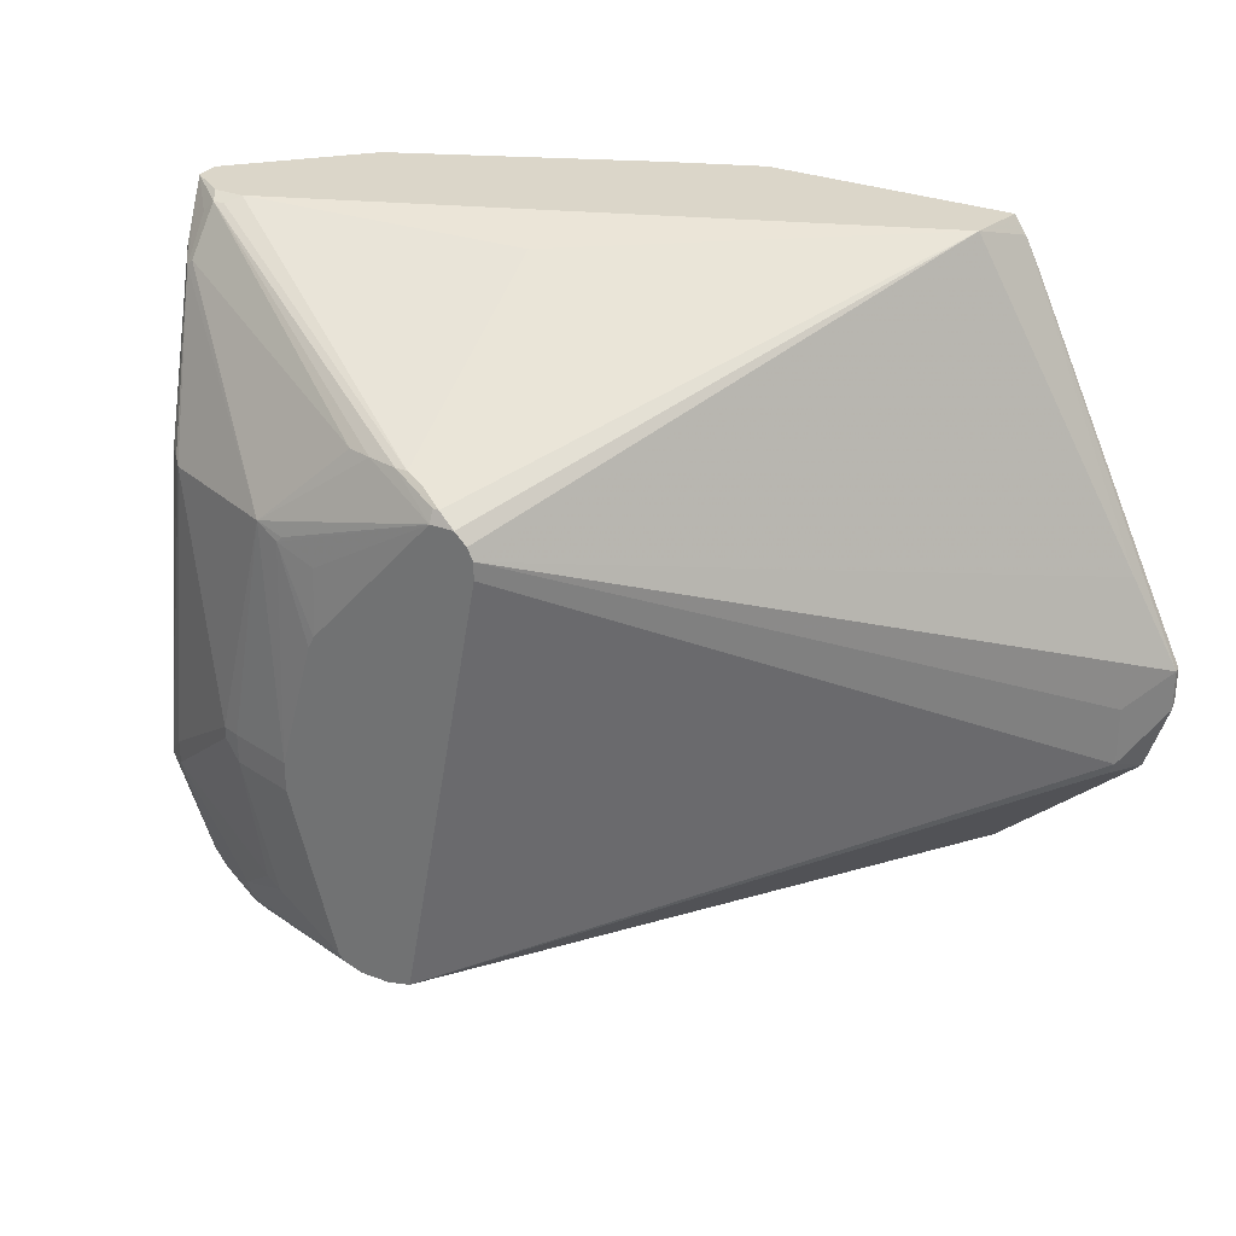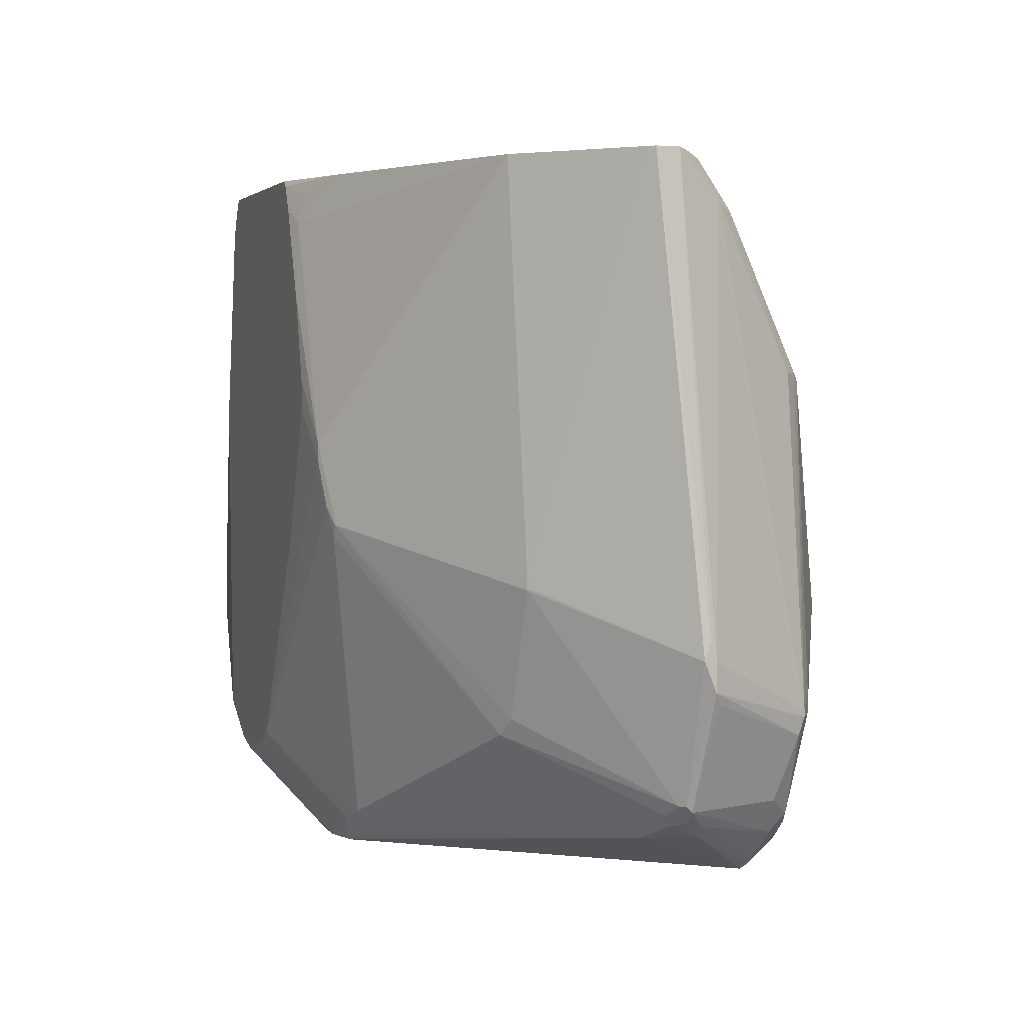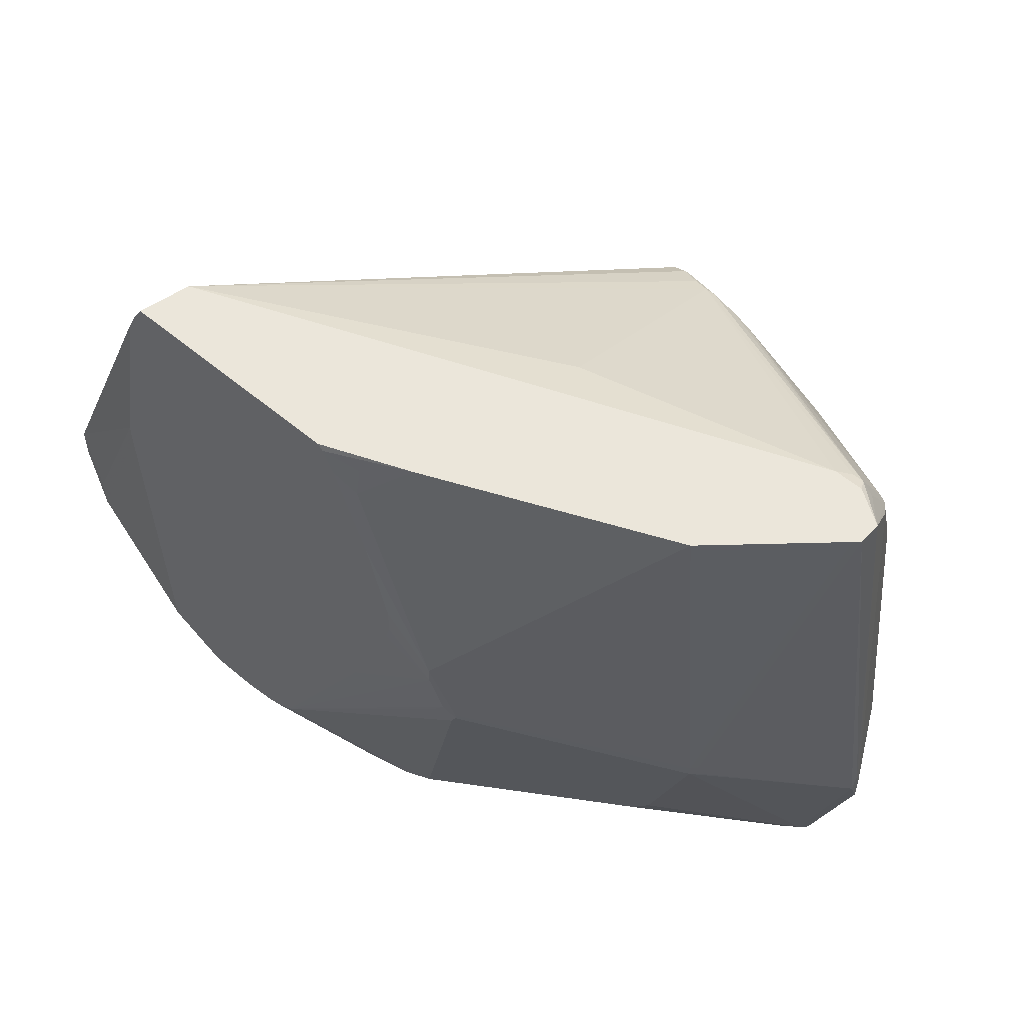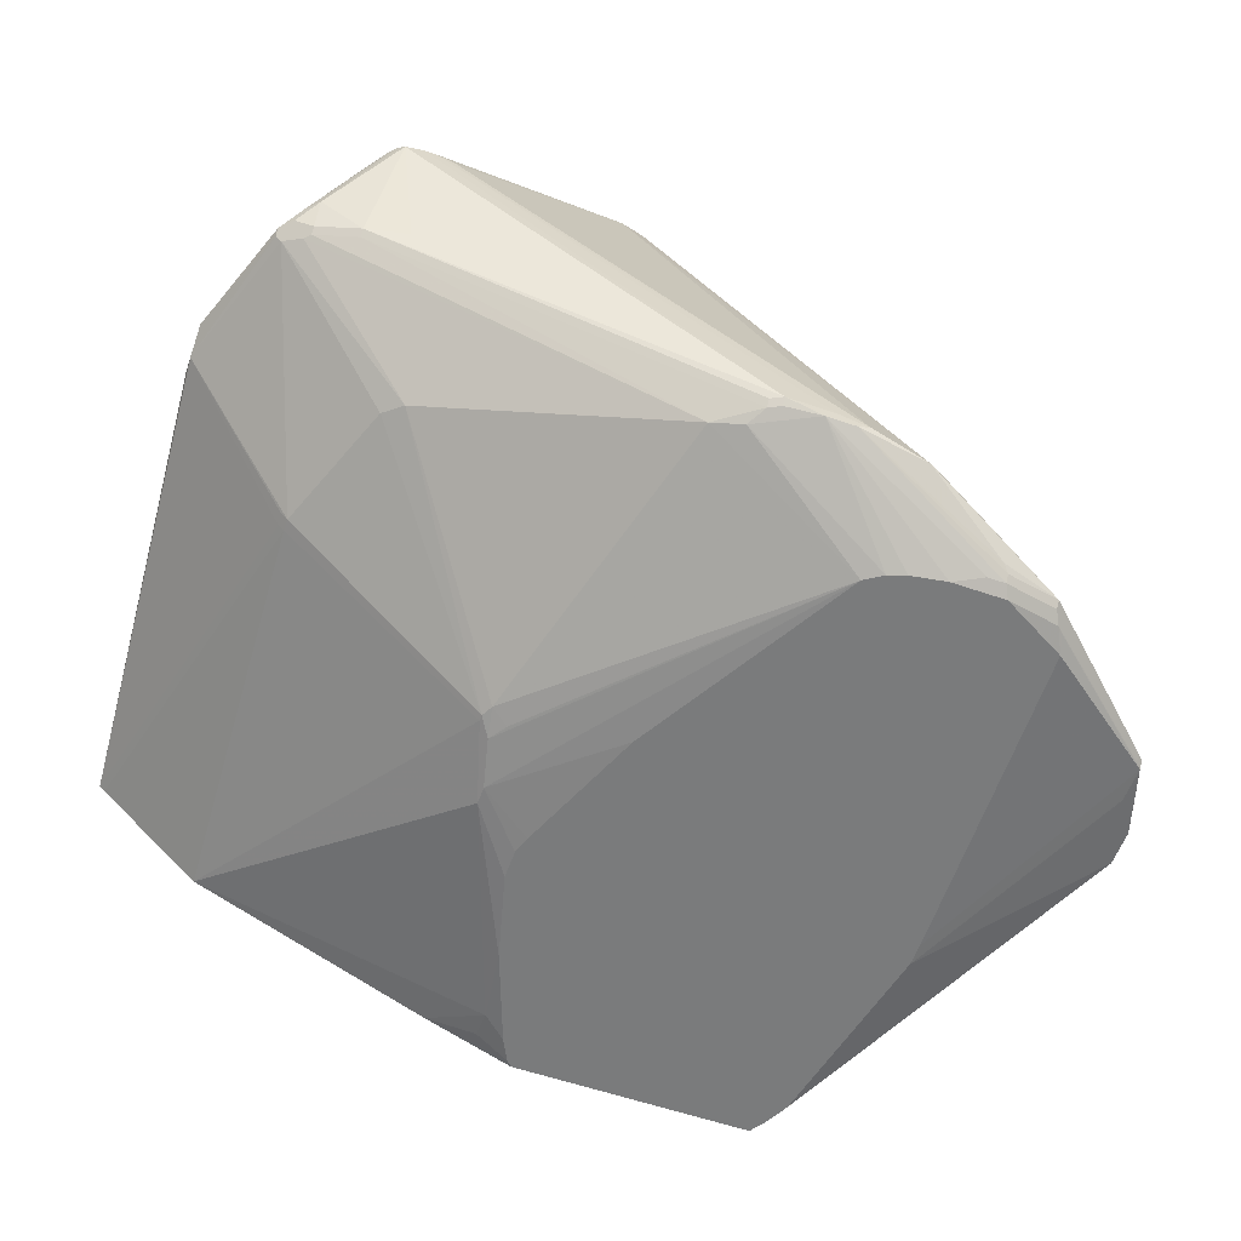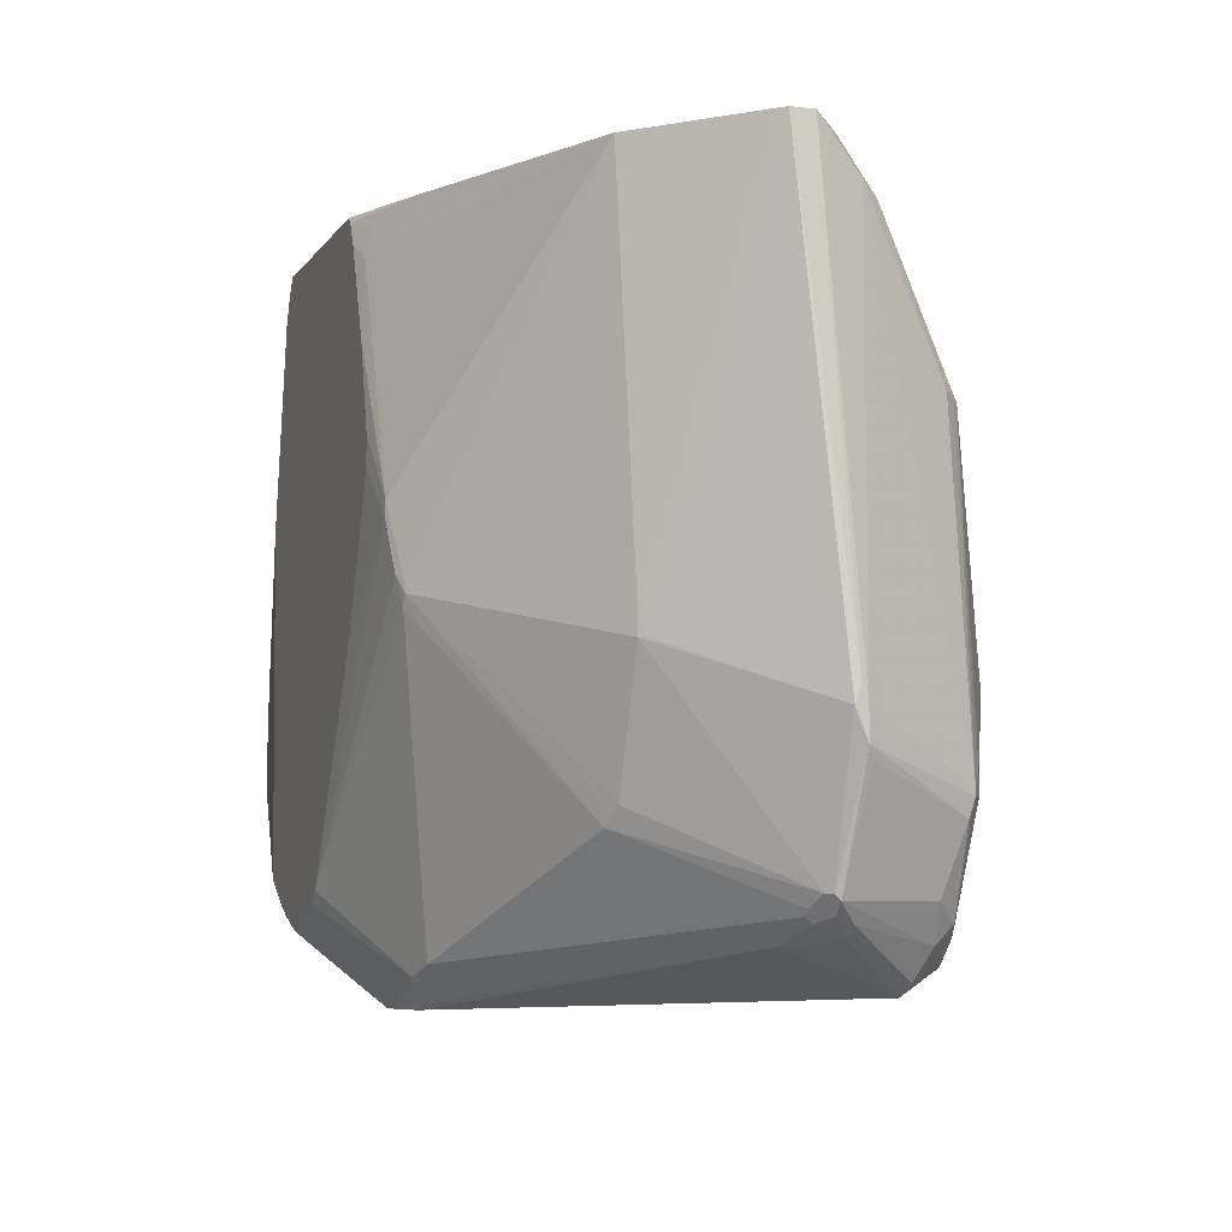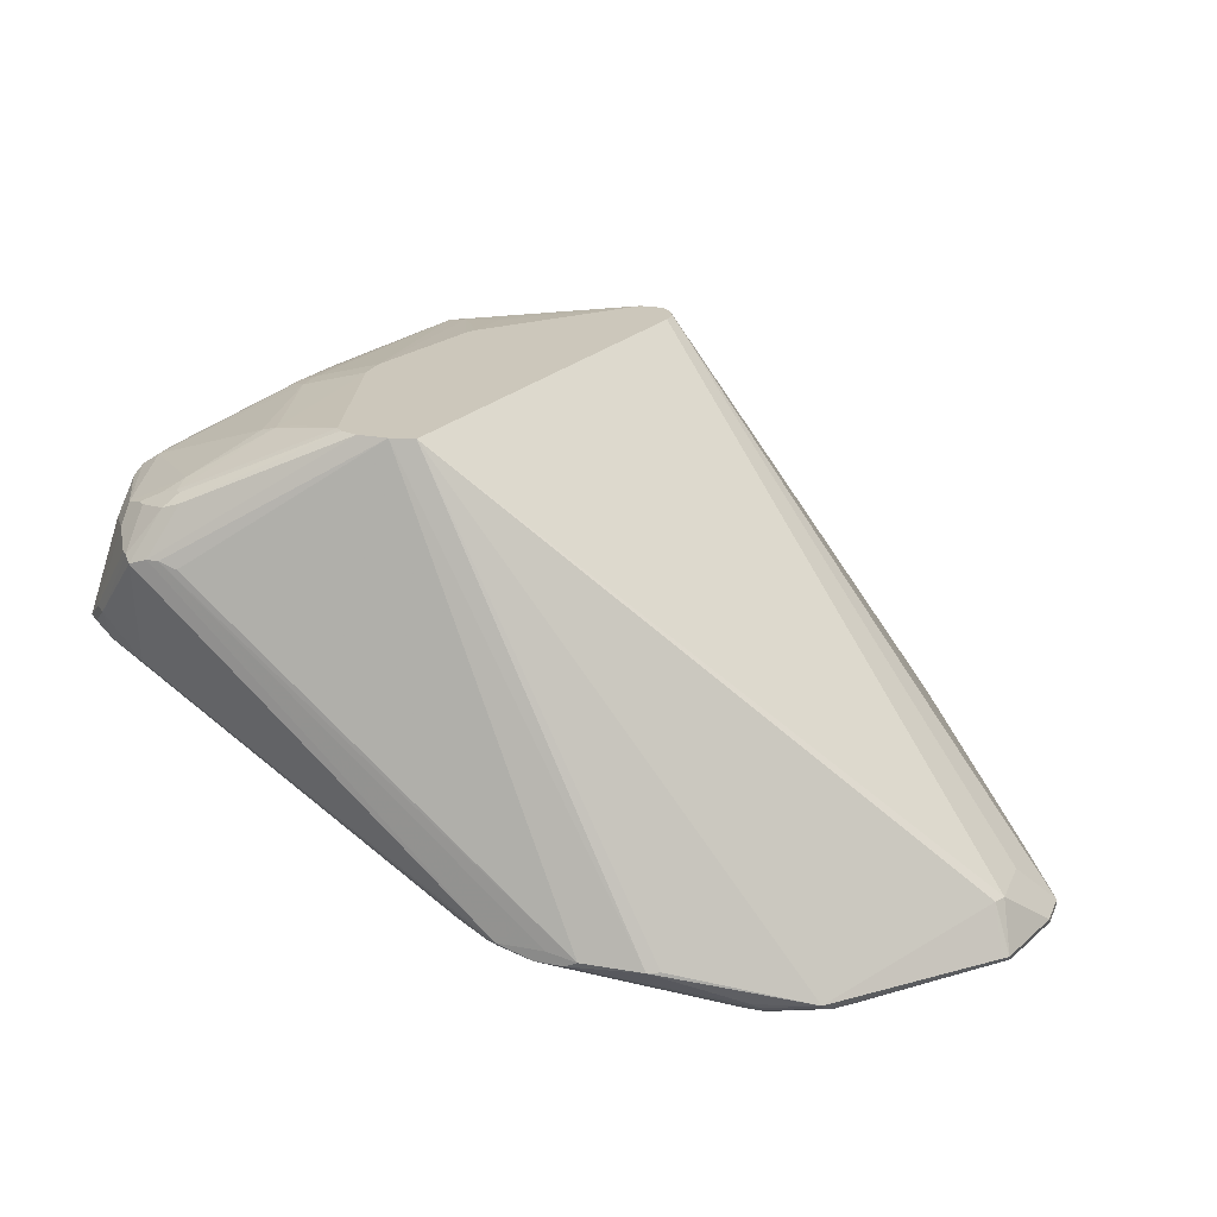
<metadata>
{"format":"obj","ext":"obj","renderer":"f3d","projection":"perspective","resolution":1024,"background":"white","views":[{"elev":29.9,"azim":29.2,"up":"+Y"},{"elev":3.0,"azim":-108.5,"up":"+Y"},{"elev":54.7,"azim":-138.2,"up":"+Y"},{"elev":-58.3,"azim":-19.7,"up":"+Z"},{"elev":-6.4,"azim":-109.0,"up":"+Y"},{"elev":21.6,"azim":19.0,"up":"+Z"}]}
</metadata>
<code>
v 79 91 85
v 106 3 10
v 118 10 3
v 104 2 10
v 92 0 10
v 68 80 0
v 0 36 50
v 1 34 51
v 17 10 67
v 20 5 65
v 9 14 49
v 10 27 69
v 21 53 26
v 57 58 3
v 7 16 49
v 56 12 85
v 19 11 44
v 65 13 85
v 33 47 82
v 44 84 83
v 78 93 85
v 102 16 0
v 56 60 3
v 29 29 26
v 27 13 75
v 79 1 12
v 79 2 11
v 60 60 2
v 148 69 6
v 79 88 85
v 149 37 12
v 17 86 71
v 13 30 72
v 26 8 44
v 24 11 73
v 27 10 74
v 27 3 65
v 81 0 12
v 7 121 41
v 60 74 1
v 20 53 27
v 20 51 27
v 77 5 10
v 69 99 82
v 0 44 49
v 105 15 0
v 156 48 4
v 150 39 12
v 89 0 12
v 61 12 85
v 10 31 70
v 13 34 72
v 12 14 46
v 72 7 11
v 19 10 45
v 25 121 24
v 15 86 69
v 11 111 57
v 18 85 72
v 133 76 0
v 126 114 0
v 6 121 42
v 80 120 0
v 73 97 84
v 25 3 65
v 33 42 82
v 81 1 11
v 119 12 1
v 87 0 10
v 129 16 1
v 150 49 12
v 156 47 5
v 130 17 1
v 50 69 85
v 94 0 11
v 53 13 85
v 72 97 84
v 152 36 3
v 78 55 0
v 72 100 0
v 111 14 0
v 12 121 50
v 56 61 3
v 36 21 81
v 44 42 85
v 32 26 25
v 52 14 85
v 119 11 2
v 116 12 1
v 152 42 3
v 30 3 64
v 11 15 46
v 99 18 0
v 68 85 0
v 62 118 41
v 66 121 6
v 74 118 2
v 78 116 0
v 12 112 57
v 8 17 47
v 122 121 0
v 156 54 4
v 156 54 5
v 39 20 82
v 76 95 85
v 17 121 50
v 30 47 81
v 21 4 65
v 43 19 83
v 10 30 70
v 12 13 47
v 0 41 50
v 20 11 71
v 21 10 71
v 30 45 81
v 74 113 1
v 151 35 3
v 128 13 3
v 128 14 2
v 69 77 0
v 60 71 1
v 44 47 85
v 51 71 85
v 0 41 48
v 7 17 48
v 21 51 26
v 9 113 54
v 120 121 9
v 64 100 81
v 15 120 52
v 66 100 81
v 28 9 74
v 22 3 64
v 26 7 72
v 29 7 73
v 13 16 66
v 17 13 70
v 124 118 0
v 81 121 0
v 133 80 0
v 152 35 4
v 151 34 4
v 131 20 0
v 120 14 0
v 58 63 2
v 51 82 84
v 72 95 85
v 11 118 52
v 6 121 46
v 10 13 52
v 12 11 52
v 59 100 80
v 45 85 83
v 40 86 82
v 13 120 52
v 55 100 79
f 151 11 111
f 1 128 21
f 69 46 81
f 5 68 88
f 100 125 124
f 4 3 118
f 86 92 100
f 102 61 103
f 63 120 98
f 21 147 1
f 150 15 151
f 128 138 101
f 69 68 5
f 143 70 144
f 18 2 118
f 5 3 4
f 69 5 38
f 94 120 6
f 12 7 8
f 150 10 9
f 1 71 103
f 150 108 10
f 151 15 11
f 12 8 136
f 83 13 56
f 86 14 54
f 136 8 15
f 16 37 50
f 27 26 17
f 30 147 18
f 107 19 154
f 123 20 74
f 31 48 18
f 14 93 54
f 128 105 21
f 93 120 22
f 72 47 103
f 126 23 24
f 148 99 155
f 33 137 25
f 55 26 38
f 27 17 54
f 14 28 93
f 103 138 29
f 30 71 1
f 118 31 18
f 32 51 59
f 110 137 33
f 133 34 38
f 111 17 55
f 25 35 36
f 38 65 133
f 49 37 38
f 9 15 150
f 1 29 128
f 103 29 1
f 39 41 62
f 40 6 121
f 124 41 42
f 93 22 43
f 131 129 44
f 124 112 45
f 17 26 55
f 69 22 46
f 29 138 128
f 70 68 144
f 18 48 30
f 72 78 47
f 141 48 31
f 71 72 103
f 4 2 18
f 118 2 4
f 75 37 49
f 75 5 4
f 4 50 75
f 18 50 4
f 87 104 36
f 85 19 66
f 112 110 51
f 59 51 52
f 53 17 111
f 54 17 53
f 55 34 133
f 38 34 55
f 39 82 56
f 57 51 32
f 67 43 69
f 154 58 59
f 143 60 78
f 140 61 102
f 149 82 62
f 43 22 69
f 127 58 149
f 62 82 39
f 139 63 96
f 44 129 64
f 126 24 100
f 16 135 65
f 115 33 66
f 105 147 21
f 27 43 67
f 38 67 69
f 67 26 27
f 38 26 67
f 88 68 118
f 89 68 69
f 143 73 70
f 144 68 81
f 48 71 30
f 48 72 71
f 141 72 48
f 143 78 73
f 49 5 75
f 38 5 49
f 74 20 122
f 91 37 75
f 127 112 51
f 122 147 74
f 76 135 16
f 134 108 133
f 52 33 107
f 115 19 107
f 55 151 111
f 133 151 55
f 65 135 133
f 57 58 127
f 64 129 77
f 141 117 78
f 121 120 79
f 116 80 40
f 98 80 116
f 46 120 81
f 54 43 27
f 93 43 54
f 98 120 80
f 94 6 40
f 139 82 101
f 44 64 128
f 155 82 149
f 40 83 56
f 66 104 85
f 66 33 84
f 87 147 85
f 16 147 76
f 56 13 39
f 126 124 42
f 32 58 57
f 59 58 32
f 100 24 86
f 87 132 76
f 88 3 5
f 118 3 88
f 81 68 89
f 81 89 69
f 78 117 73
f 73 117 70
f 102 90 140
f 141 78 72
f 50 37 91
f 50 91 75
f 104 25 36
f 136 137 12
f 18 147 50
f 1 147 30
f 113 137 114
f 66 19 115
f 54 92 86
f 9 136 15
f 53 92 54
f 62 124 45
f 14 145 28
f 93 121 79
f 140 120 61
f 139 120 63
f 79 120 93
f 60 120 140
f 80 120 94
f 103 61 138
f 24 23 86
f 28 145 93
f 20 153 154
f 64 105 128
f 147 152 154
f 106 95 128
f 56 116 40
f 96 116 56
f 98 97 63
f 63 97 96
f 155 130 82
f 45 149 62
f 13 23 126
f 62 41 124
f 122 20 154
f 155 99 156
f 57 127 51
f 7 112 124
f 96 82 139
f 56 82 96
f 128 131 44
f 156 99 154
f 42 41 126
f 40 23 83
f 119 68 70
f 118 68 119
f 31 142 141
f 118 142 31
f 65 37 16
f 38 37 65
f 84 104 66
f 85 109 87
f 100 124 126
f 15 125 11
f 121 23 40
f 145 23 121
f 53 125 92
f 92 125 100
f 12 110 7
f 84 33 25
f 40 80 94
f 138 120 101
f 47 90 102
f 103 47 102
f 78 90 47
f 143 120 60
f 50 147 16
f 76 147 87
f 130 129 131
f 77 147 64
f 95 131 128
f 106 131 95
f 84 25 104
f 8 7 15
f 64 147 105
f 82 130 106
f 59 107 154
f 52 107 59
f 114 108 134
f 51 33 52
f 109 104 87
f 85 104 109
f 12 137 110
f 134 35 114
f 111 125 53
f 11 125 111
f 7 110 112
f 114 35 113
f 35 137 113
f 107 33 115
f 116 97 98
f 96 97 116
f 119 117 118
f 70 117 119
f 6 120 121
f 22 120 46
f 83 23 13
f 93 145 121
f 85 147 122
f 74 147 123
f 125 7 124
f 15 7 125
f 13 41 39
f 126 41 13
f 149 112 127
f 45 112 149
f 128 82 106
f 101 82 128
f 155 129 130
f 106 130 131
f 122 19 85
f 154 19 122
f 36 132 87
f 133 135 134
f 135 132 134
f 76 132 135
f 9 137 136
f 114 137 108
f 25 137 35
f 61 120 138
f 101 120 139
f 60 90 78
f 140 90 60
f 142 117 141
f 118 117 142
f 144 120 143
f 81 120 144
f 14 23 145
f 86 23 14
f 147 146 123
f 77 129 147
f 108 137 10
f 110 33 51
f 149 148 155
f 58 148 149
f 58 99 148
f 154 99 58
f 151 108 150
f 133 108 151
f 155 152 129
f 129 152 147
f 132 35 134
f 36 35 132
f 10 137 9
f 147 153 20
f 154 153 147
f 20 146 147
f 123 146 20
f 156 152 155
f 154 152 156

</code>
